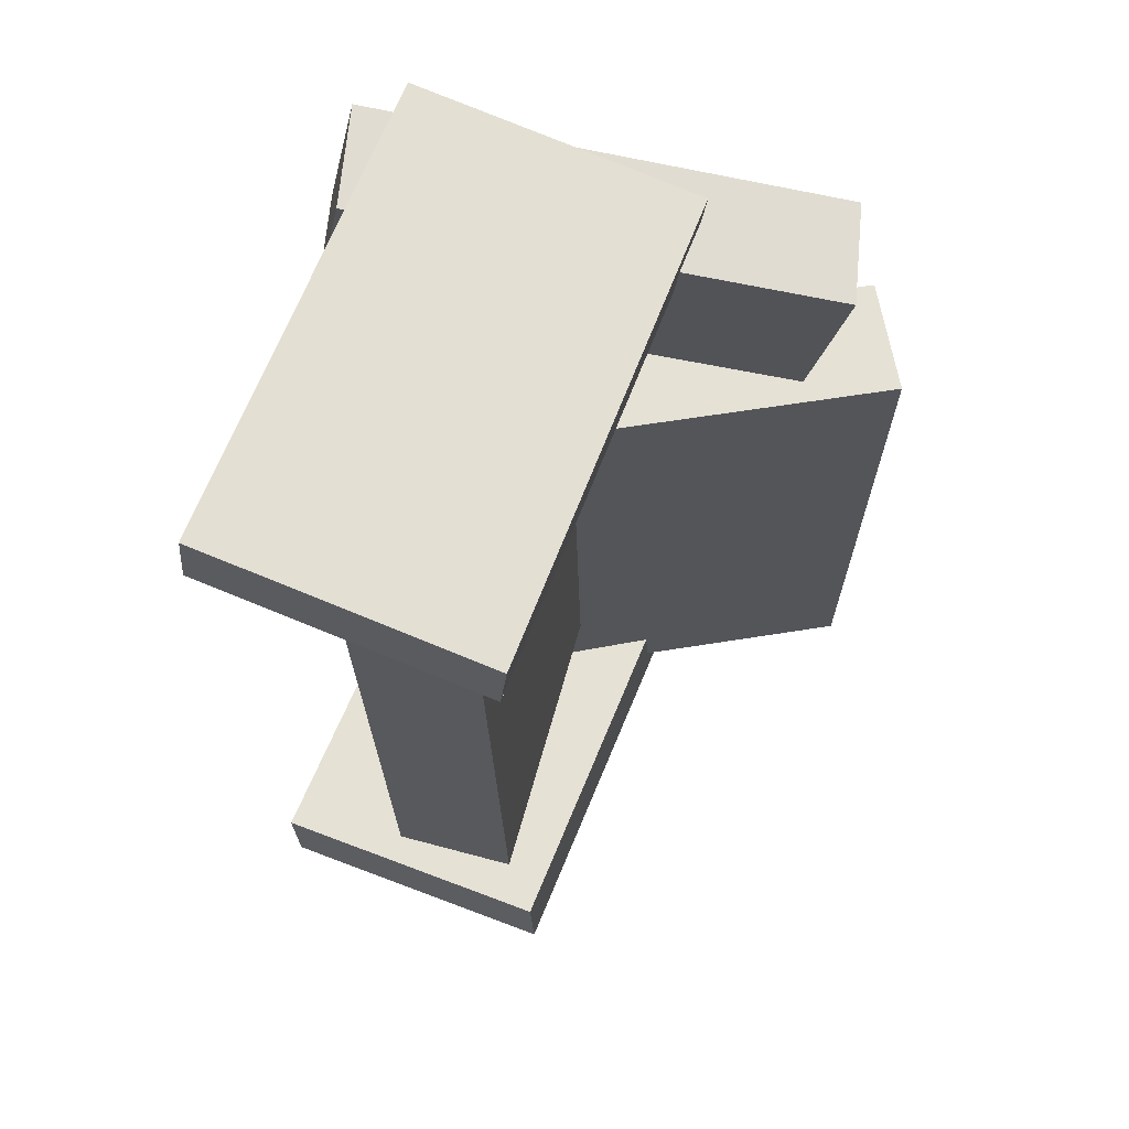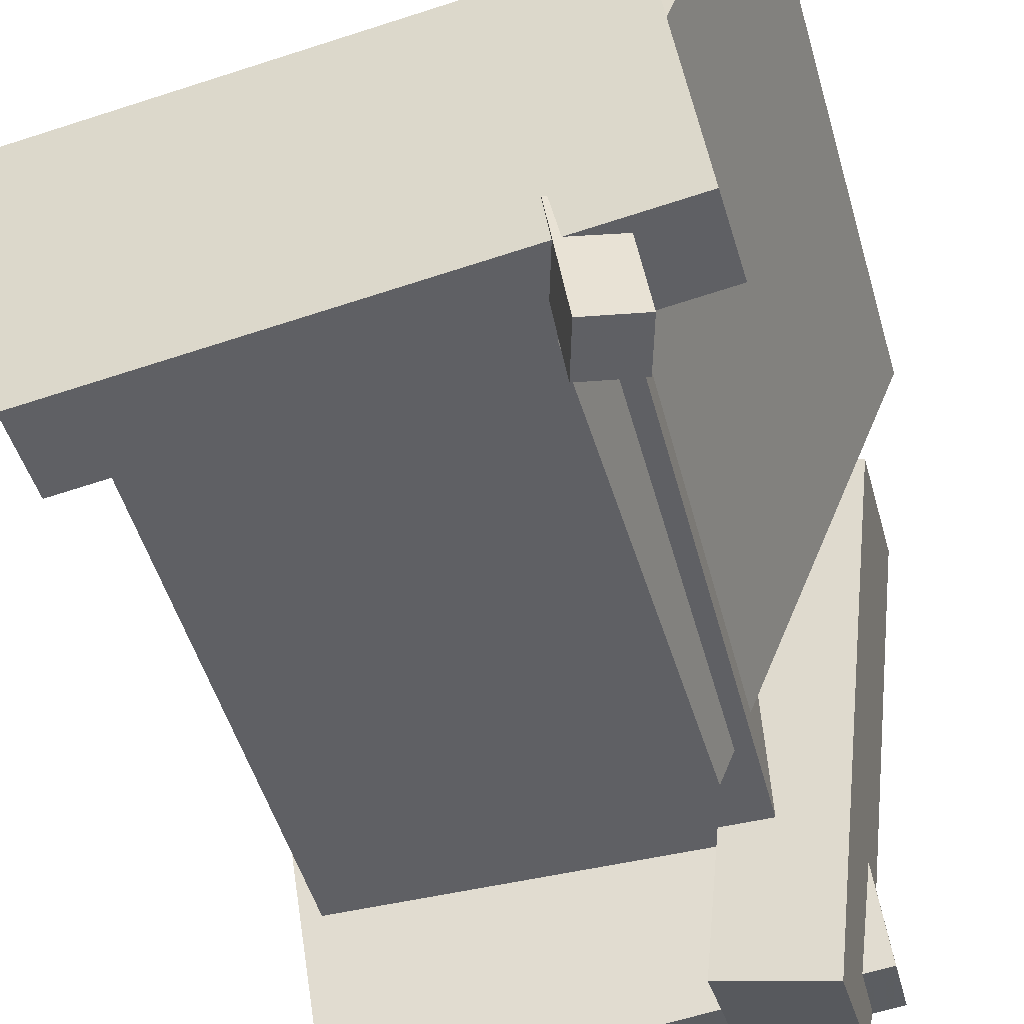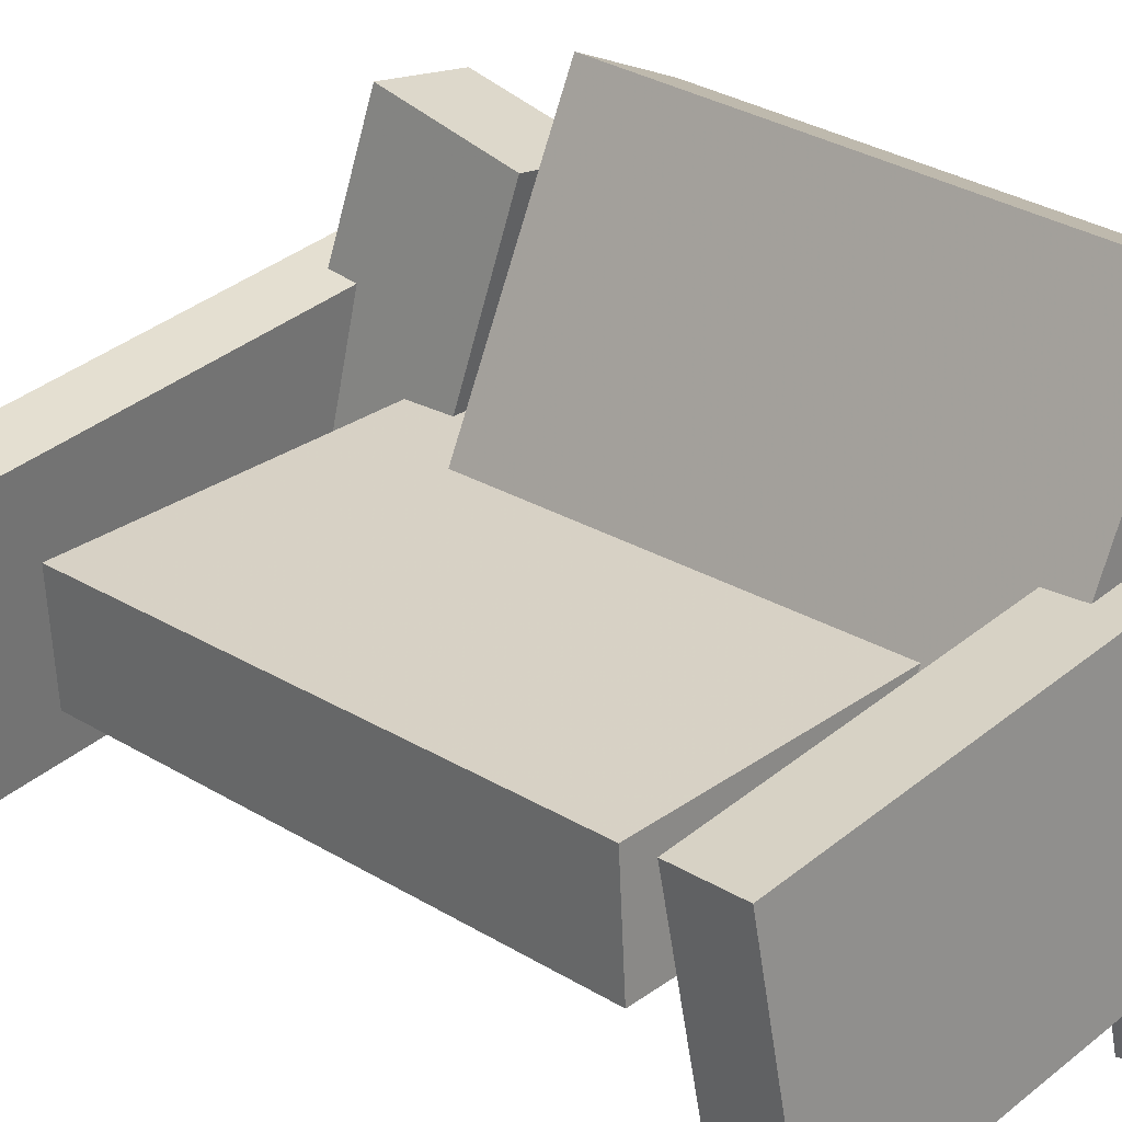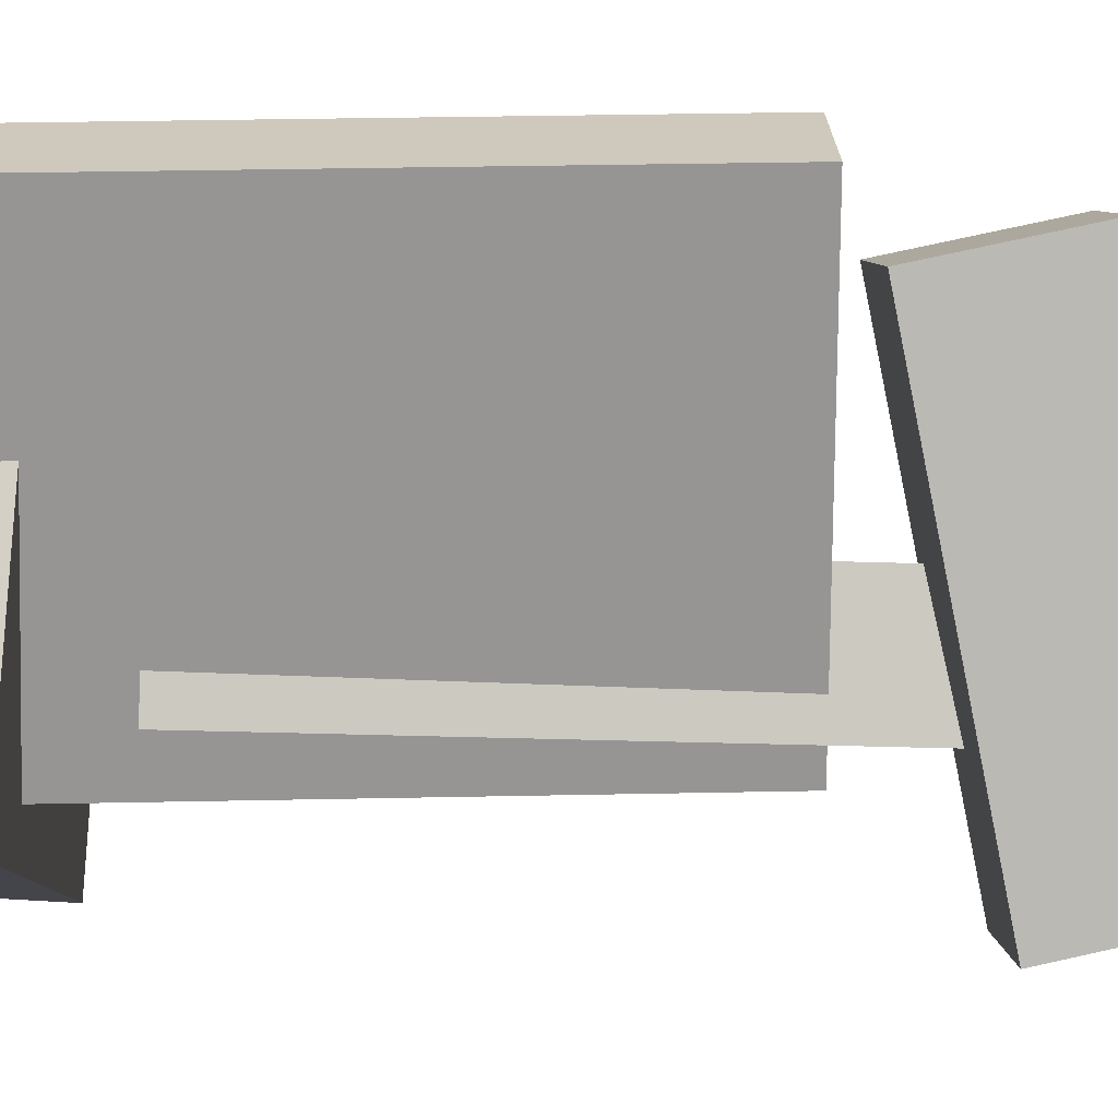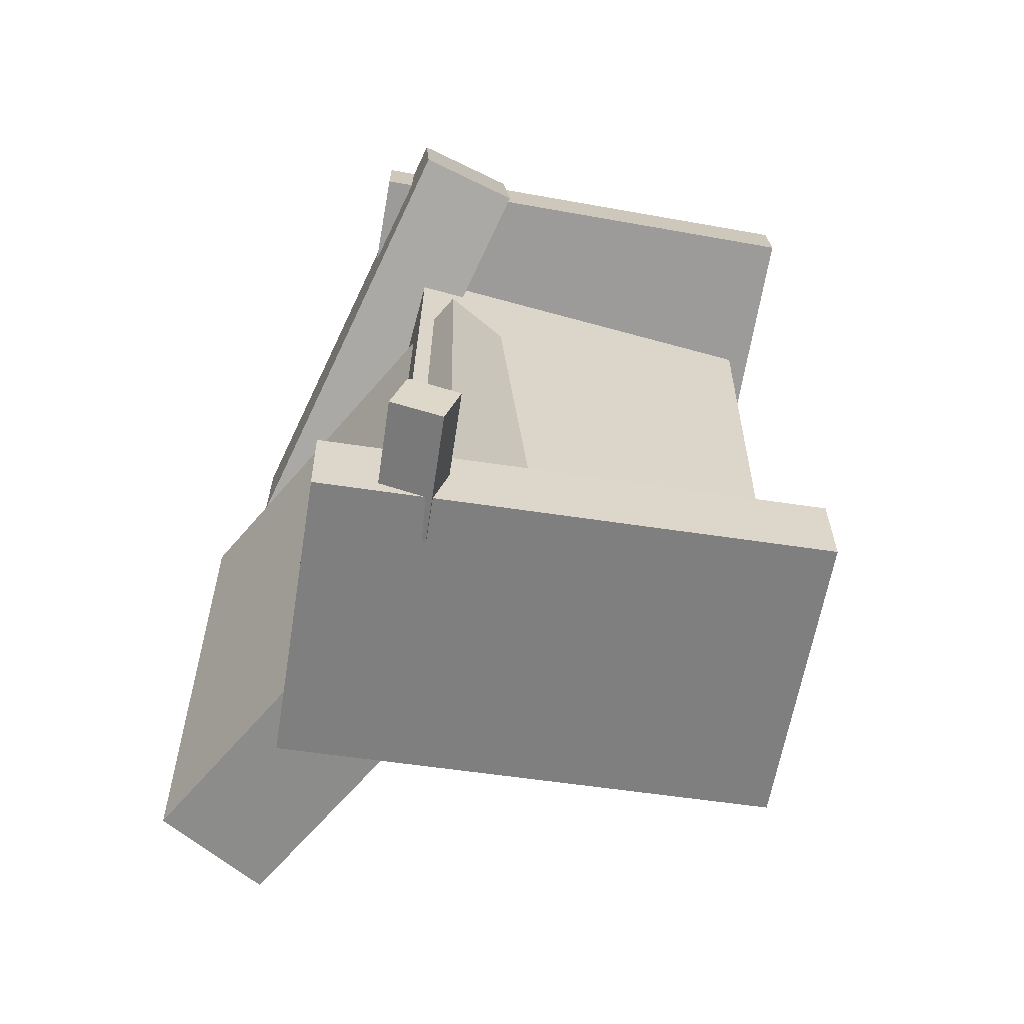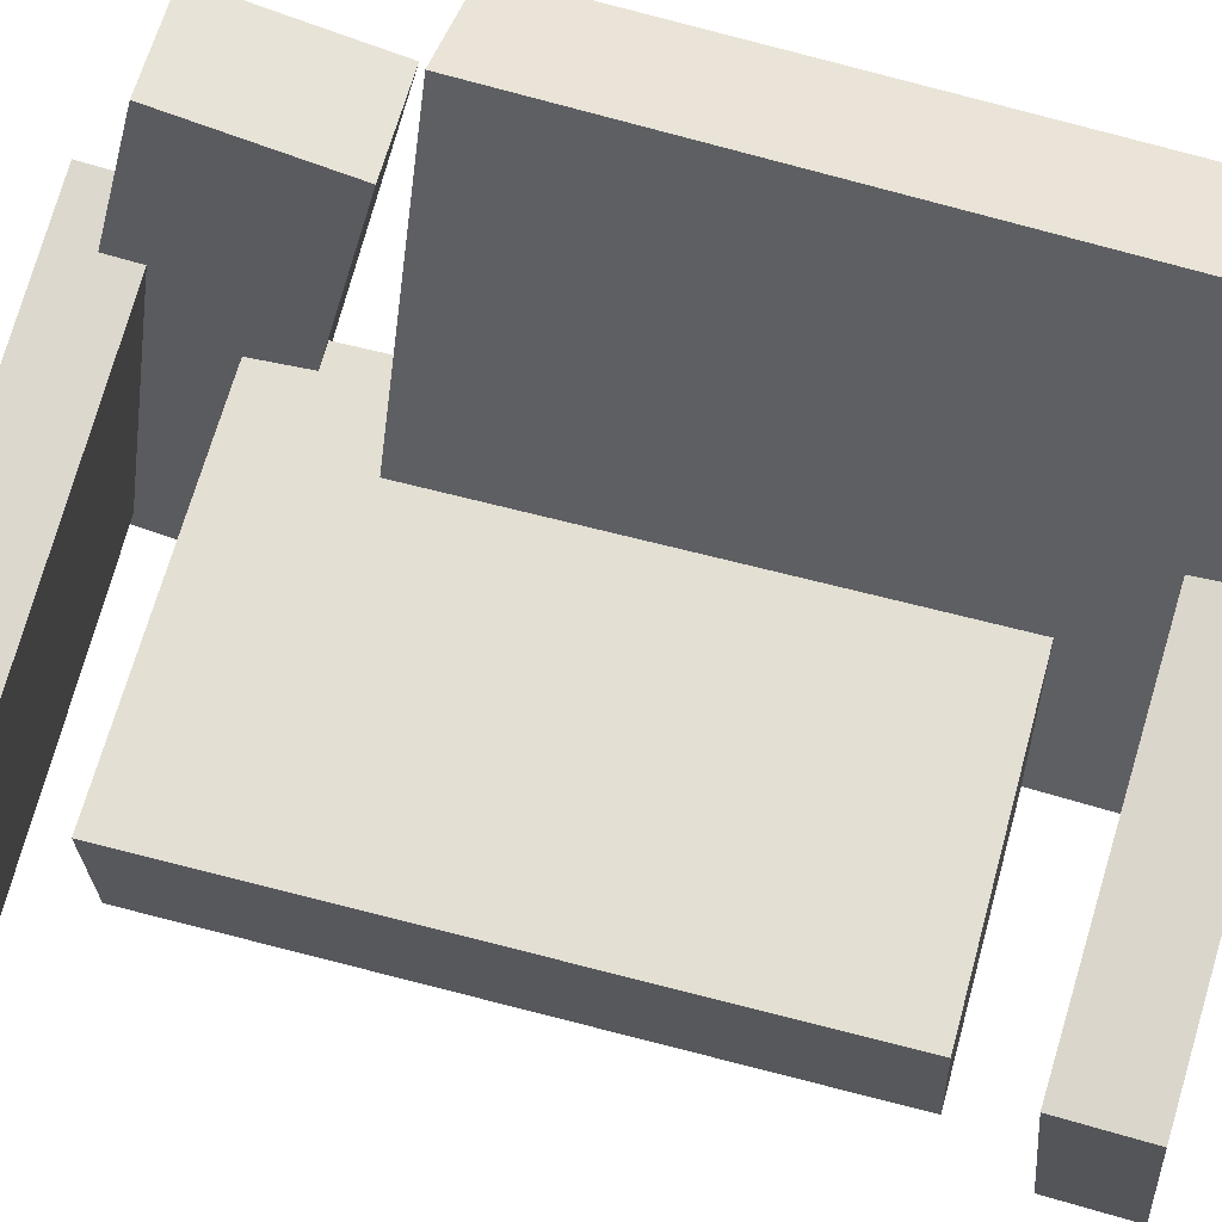
<metadata>
{"format":"obj","ext":"obj","renderer":"f3d","projection":"perspective","resolution":1024,"background":"white","views":[{"elev":65.2,"azim":103.5,"up":"+Z"},{"elev":-43.0,"azim":-165.8,"up":"+Y"},{"elev":27.3,"azim":134.8,"up":"+Y"},{"elev":-0.6,"azim":-92.0,"up":"+Y"},{"elev":-63.4,"azim":-17.6,"up":"+Z"},{"elev":64.2,"azim":105.7,"up":"+Y"}]}
</metadata>
<code>
v -0.1661 -0.1169 0.3
v -0.165 -0.1112 0.3535
v -0.1378 0.09994 0.276
v -0.1367 0.1057 0.3296
v 0.202 -0.1653 0.2976
v 0.2031 -0.1595 0.3511
v 0.2303 0.05159 0.2736
v 0.2315 0.05736 0.3271
f 1.0 7.0 5.0
f 1.0 3.0 7.0
f 1.0 4.0 3.0
f 1.0 2.0 4.0
f 3.0 8.0 7.0
f 3.0 4.0 8.0
f 5.0 7.0 8.0
f 5.0 8.0 6.0
f 1.0 5.0 6.0
f 1.0 6.0 2.0
f 2.0 6.0 8.0
f 2.0 8.0 4.0
v -0.1494 -0.1762 -0.3366
v -0.1393 -0.1806 -0.3001
v -0.1335 -0.07894 -0.3291
v -0.1234 -0.08341 -0.2926
v -0.1122 -0.1814 -0.3475
v -0.1021 -0.1859 -0.311
v -0.09628 -0.08418 -0.34
v -0.08617 -0.08866 -0.3035
f 9.0 15.0 13.0
f 9.0 11.0 15.0
f 9.0 12.0 11.0
f 9.0 10.0 12.0
f 11.0 16.0 15.0
f 11.0 12.0 16.0
f 13.0 15.0 16.0
f 13.0 16.0 14.0
f 9.0 13.0 14.0
f 9.0 14.0 10.0
f 10.0 14.0 16.0
f 10.0 16.0 12.0
v -0.08841 -0.08204 0.139
v -0.003593 -0.04583 0.1398
v -0.2211 0.2289 0.1319
v -0.1363 0.2651 0.1327
v -0.08122 -0.08894 -0.2968
v 0.003605 -0.05273 -0.2959
v -0.2139 0.222 -0.3039
v -0.1291 0.2582 -0.3031
f 17.0 23.0 21.0
f 17.0 19.0 23.0
f 17.0 20.0 19.0
f 17.0 18.0 20.0
f 19.0 24.0 23.0
f 19.0 20.0 24.0
f 21.0 23.0 24.0
f 21.0 24.0 22.0
f 17.0 21.0 22.0
f 17.0 22.0 18.0
f 18.0 22.0 24.0
f 18.0 24.0 20.0
v -0.1836 -0.1062 -0.3431
v -0.1855 -0.1096 -0.2832
v -0.1507 0.116 -0.3297
v -0.1525 0.1127 -0.2698
v 0.1781 -0.1603 -0.3349
v 0.1762 -0.1637 -0.275
v 0.211 0.06189 -0.3215
v 0.2091 0.05855 -0.2616
f 25.0 31.0 29.0
f 25.0 27.0 31.0
f 25.0 28.0 27.0
f 25.0 26.0 28.0
f 27.0 32.0 31.0
f 27.0 28.0 32.0
f 29.0 31.0 32.0
f 29.0 32.0 30.0
f 25.0 29.0 30.0
f 25.0 30.0 26.0
f 26.0 30.0 32.0
f 26.0 32.0 28.0
v -0.05946 -0.1579 0.2283
v -0.1406 -0.1694 0.2318
v -0.1127 0.1925 0.1539
v -0.1938 0.181 0.1574
v -0.05788 -0.1319 0.3497
v -0.139 -0.1434 0.3532
v -0.1111 0.2185 0.2753
v -0.1922 0.207 0.2788
f 33.0 39.0 37.0
f 33.0 35.0 39.0
f 33.0 36.0 35.0
f 33.0 34.0 36.0
f 35.0 40.0 39.0
f 35.0 36.0 40.0
f 37.0 39.0 40.0
f 37.0 40.0 38.0
f 33.0 37.0 38.0
f 33.0 38.0 34.0
f 34.0 38.0 40.0
f 34.0 40.0 36.0
v -0.1097 0.04615 -0.2134
v -0.1131 -0.04863 -0.2157
v -0.1071 0.03514 0.2285
v -0.1105 -0.05964 0.2261
v 0.1865 0.03557 -0.2154
v 0.1831 -0.05922 -0.2177
v 0.1891 0.02456 0.2265
v 0.1857 -0.07023 0.2241
f 41.0 47.0 45.0
f 41.0 43.0 47.0
f 41.0 44.0 43.0
f 41.0 42.0 44.0
f 43.0 48.0 47.0
f 43.0 44.0 48.0
f 45.0 47.0 48.0
f 45.0 48.0 46.0
f 41.0 45.0 46.0
f 41.0 46.0 42.0
f 42.0 46.0 48.0
f 42.0 48.0 44.0

</code>
